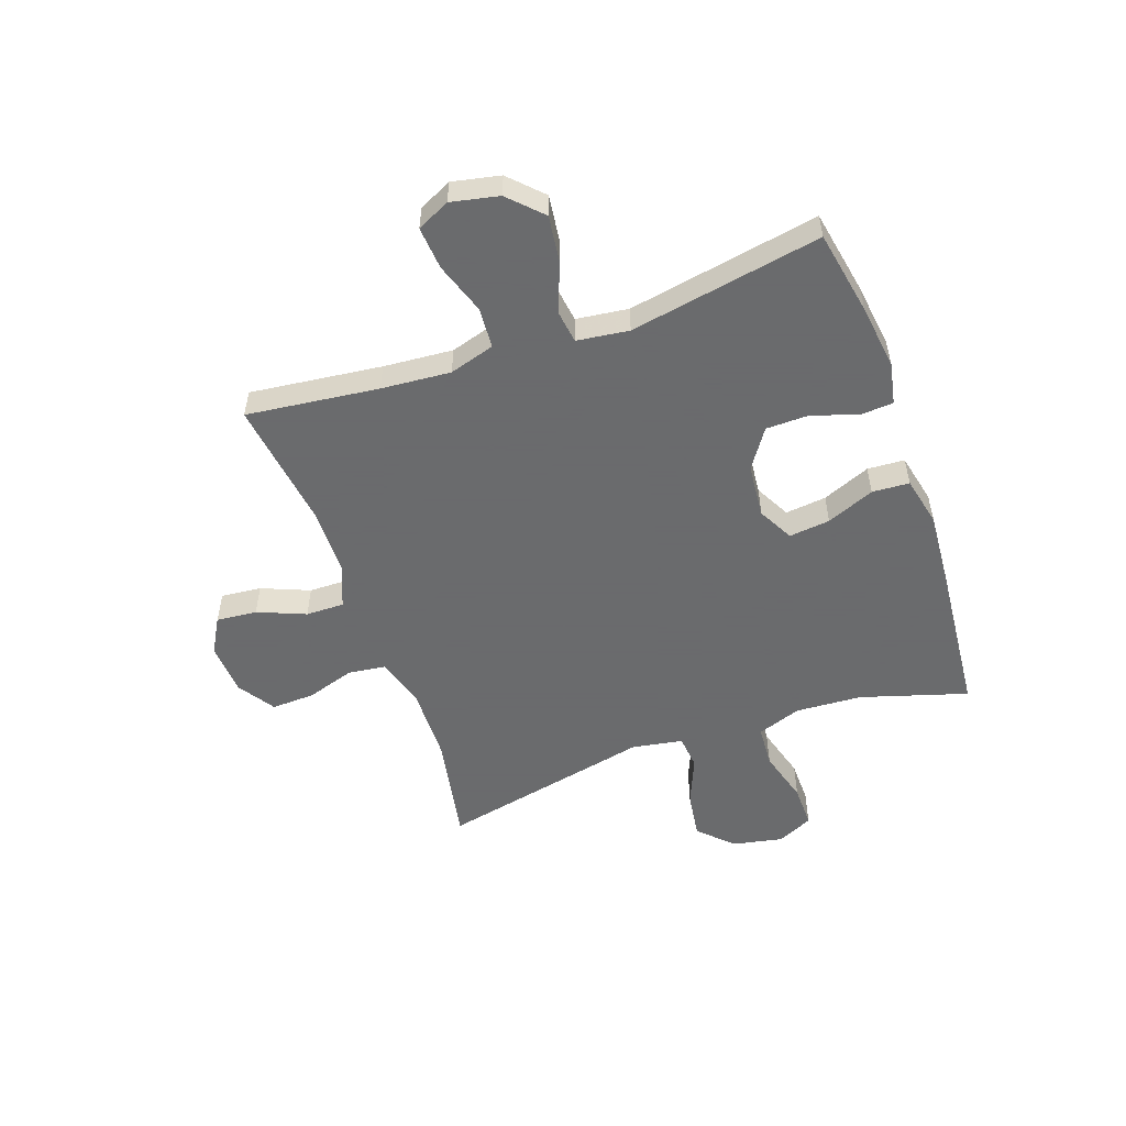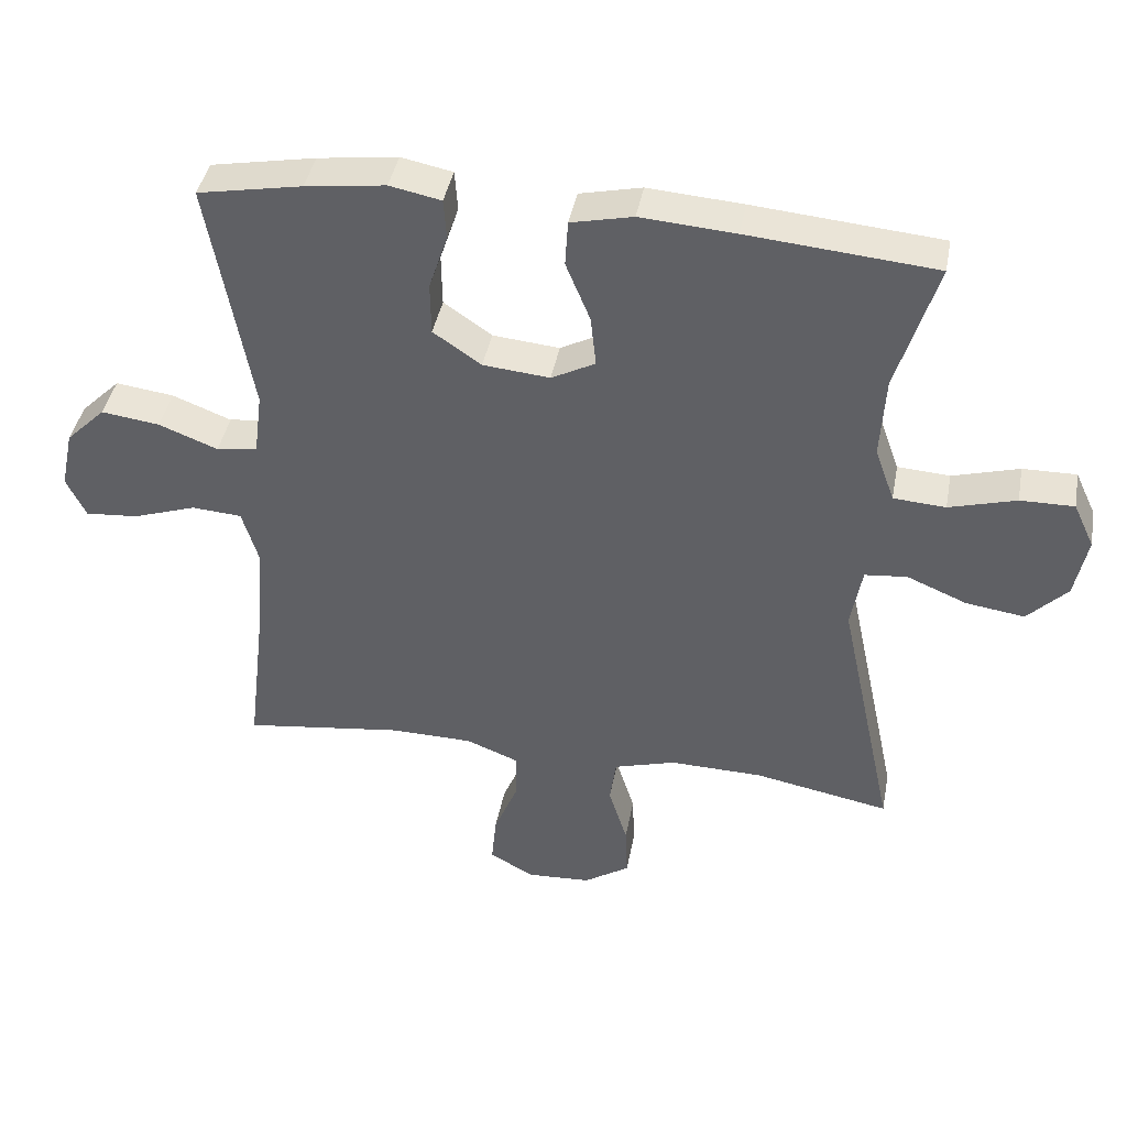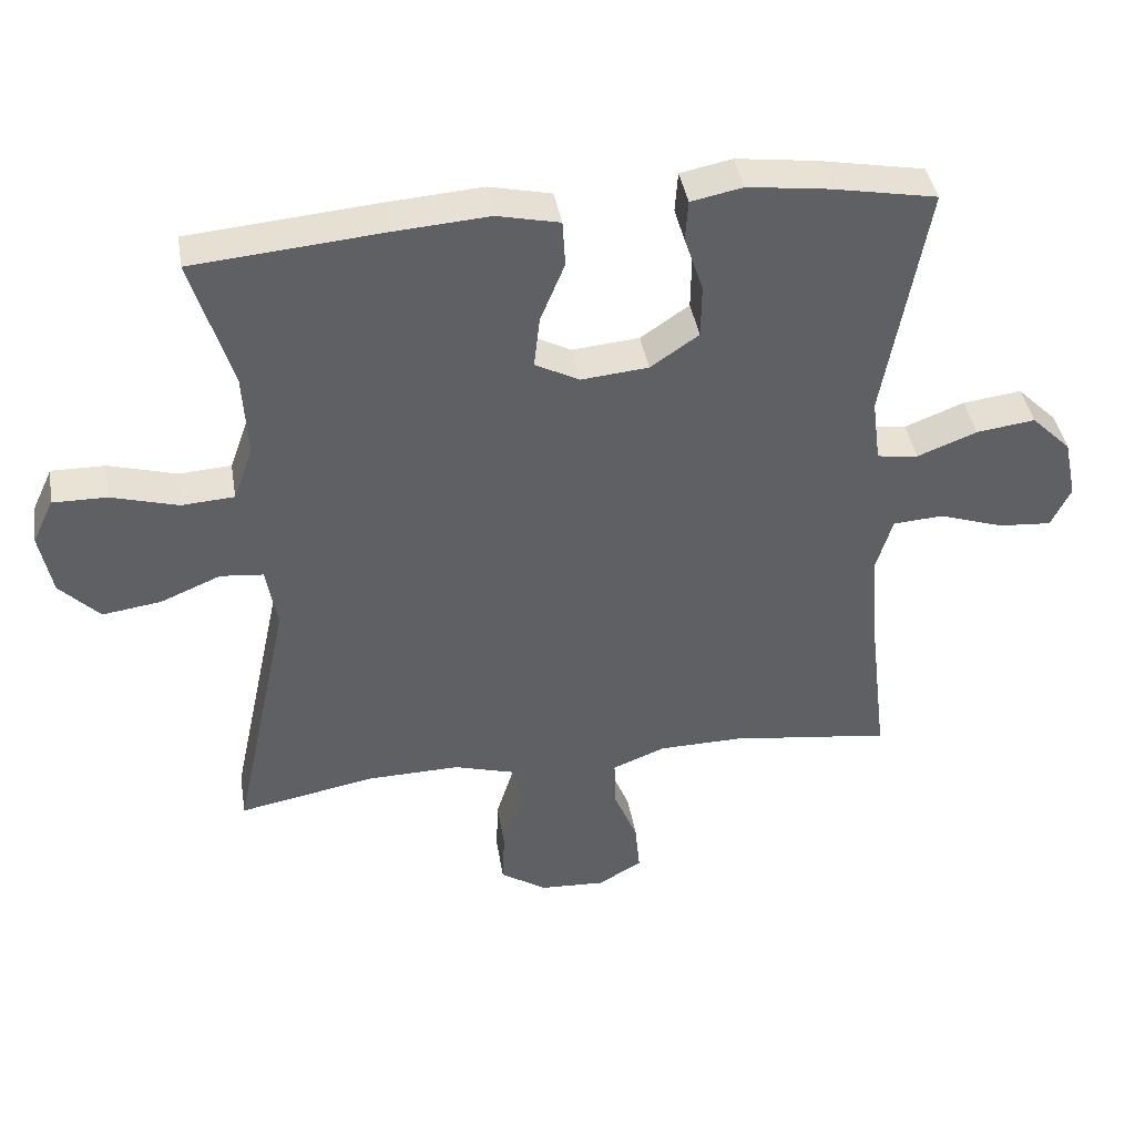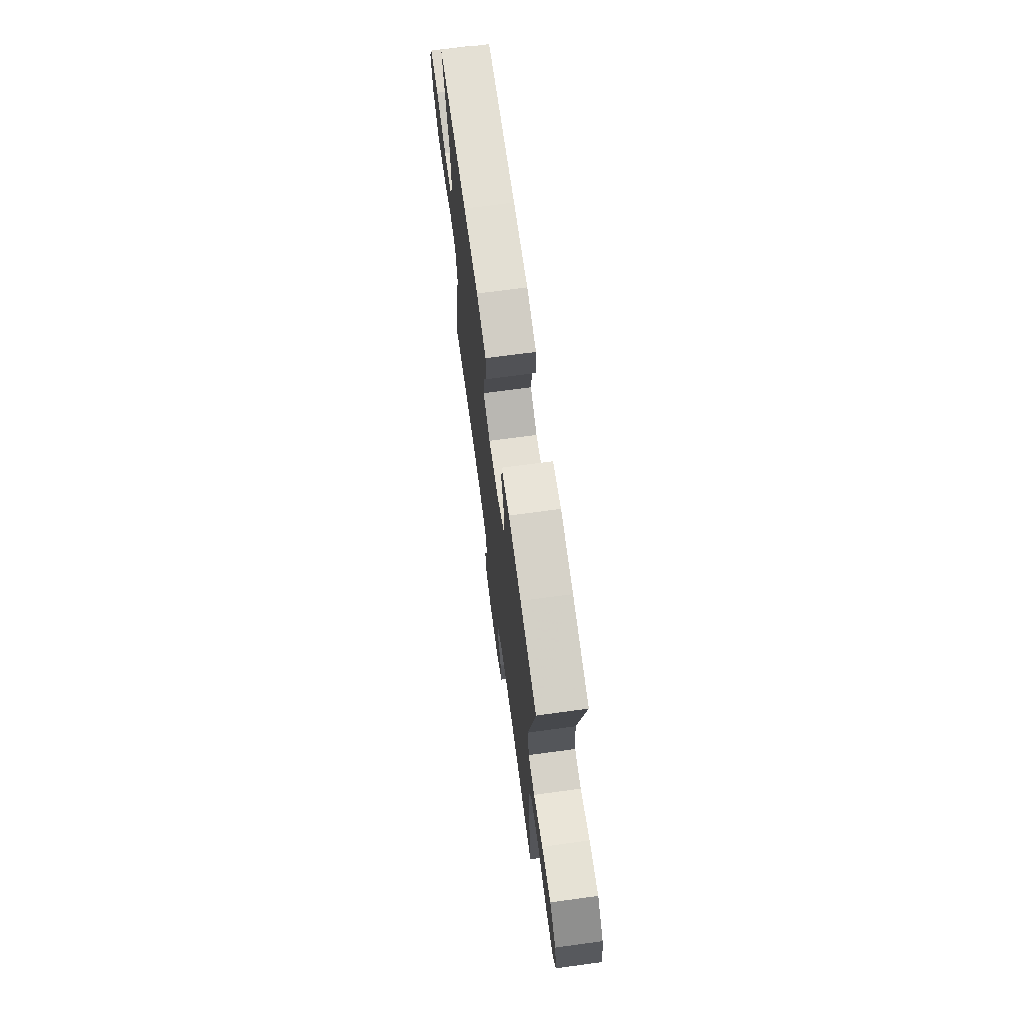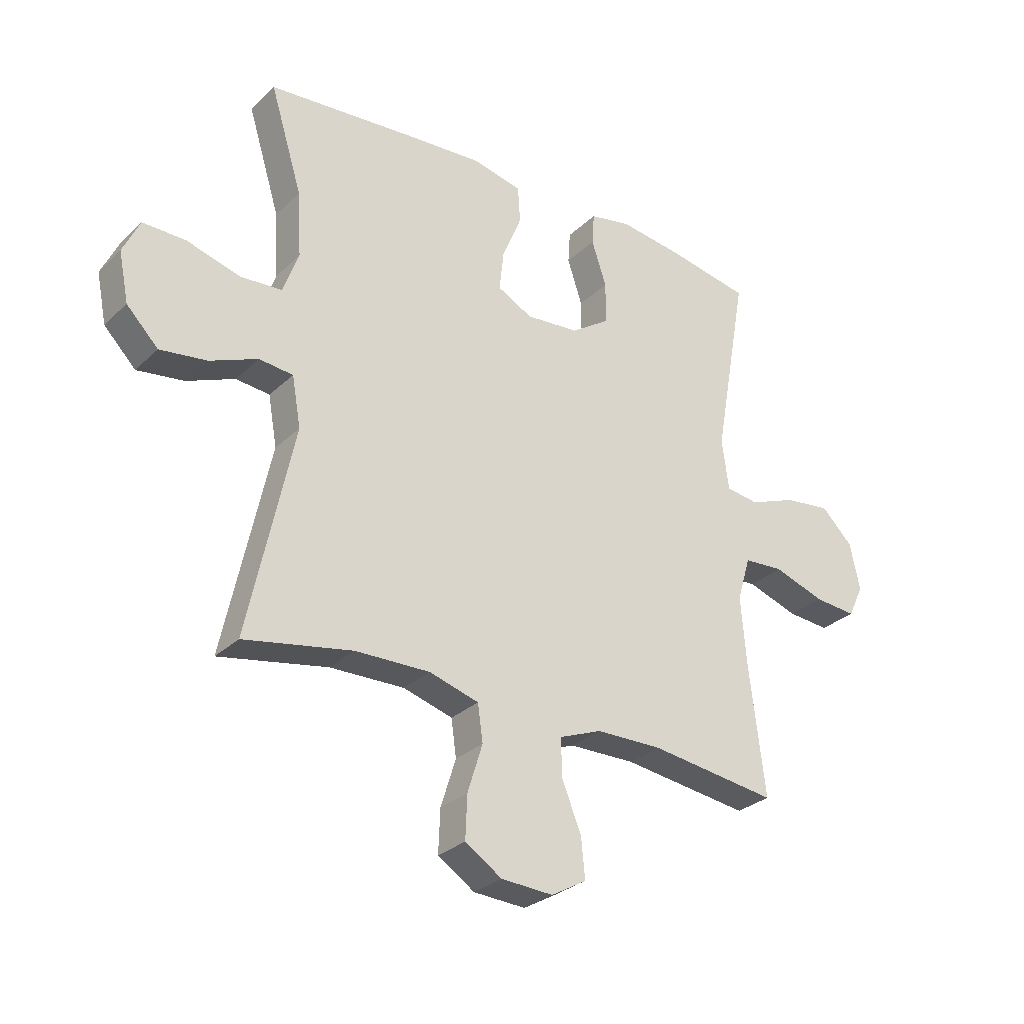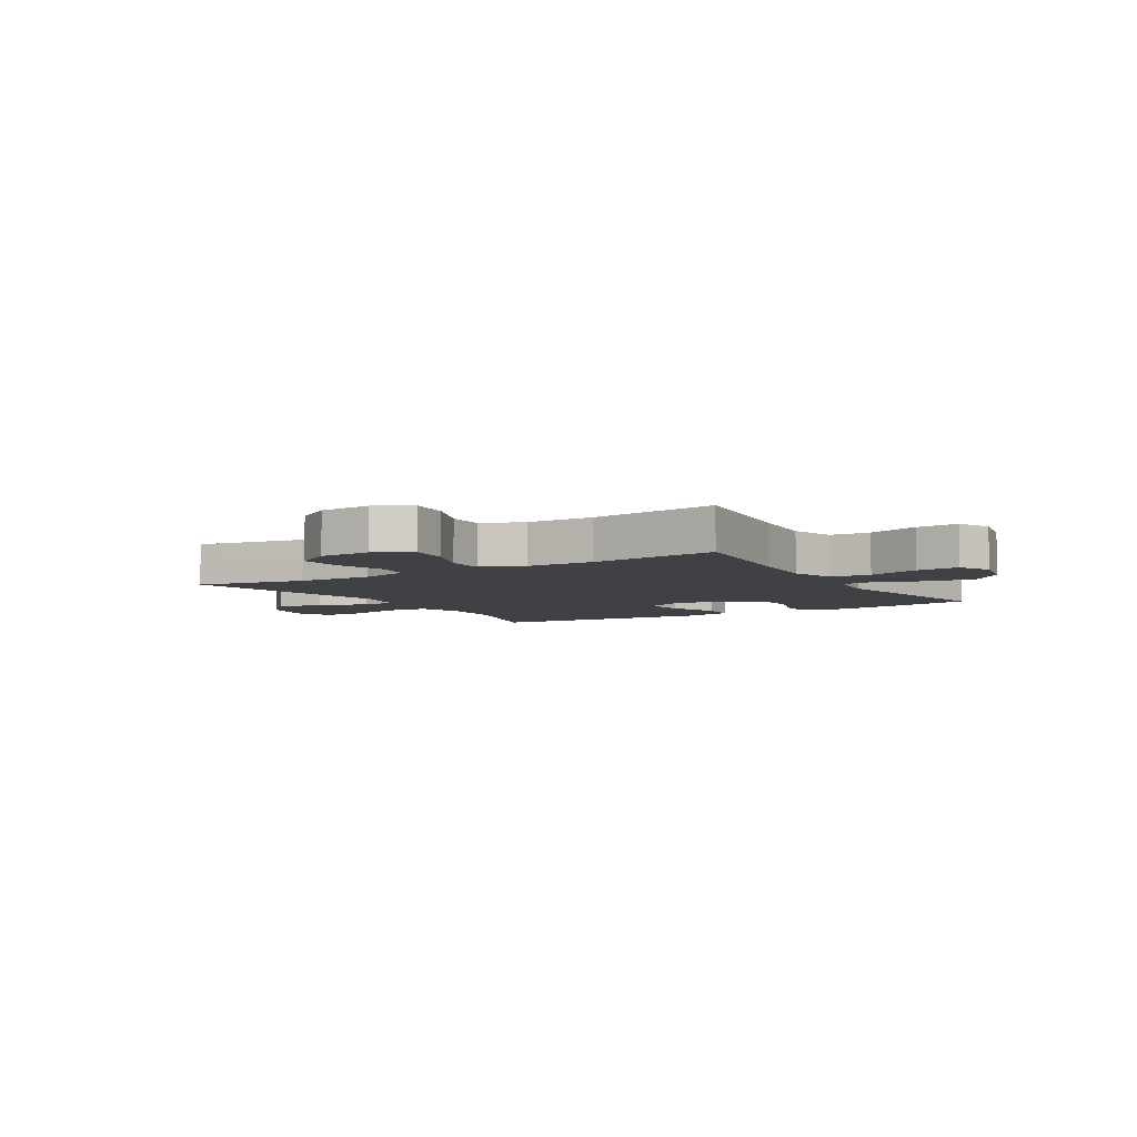
<metadata>
{"format":"obj","ext":"obj","renderer":"f3d","projection":"perspective","resolution":1024,"background":"white","views":[{"elev":-53.2,"azim":-70.5,"up":"+Y"},{"elev":41.2,"azim":10.5,"up":"+Z"},{"elev":40.9,"azim":170.6,"up":"+Z"},{"elev":70.9,"azim":-97.7,"up":"+Z"},{"elev":-29.2,"azim":143.8,"up":"+Z"},{"elev":-5.8,"azim":-148.7,"up":"+Y"}]}
</metadata>
<code>
v -0.5 0.07 0.5
v -0.35 0.07 0.528
v -0.235 0.07 0.543
v -0.161 0.07 0.528
v -0.157 0.07 0.47
v -0.184 0.07 0.389
v -0.183 0.07 0.313
v -0.114 0.07 0.266
v -0.018 0.07 0.257
v 0.045 0.07 0.29
v 0.037 0.07 0.363
v 0.002 0.07 0.448
v 0.006 0.07 0.514
v 0.095 0.07 0.534
v 0.231 0.07 0.524
v 0.5 0.07 0.5
v 0.442 0.07 0.311
v 0.435 0.07 0.193
v 0.463 0.07 0.115
v 0.538 0.07 0.11
v 0.634 0.07 0.137
v 0.711 0.07 0.138
v 0.741 0.07 0.074
v 0.723 0.07 -0.015
v 0.666 0.07 -0.073
v 0.582 0.07 -0.061
v 0.496 0.07 -0.025
v 0.435 0.07 -0.031
v 0.419 0.07 -0.121
v 0.5 0.07 -0.5
v 0.306 0.07 -0.463
v 0.172 0.07 -0.46
v 0.083 0.07 -0.486
v 0.074 0.07 -0.552
v 0.101 0.07 -0.638
v 0.104 0.07 -0.715
v 0.038 0.07 -0.758
v -0.055 0.07 -0.763
v -0.118 0.07 -0.727
v -0.111 0.07 -0.655
v -0.076 0.07 -0.57
v -0.075 0.07 -0.502
v -0.151 0.07 -0.472
v -0.27 0.07 -0.47
v -0.5 0.07 -0.5
v -0.472 0.07 -0.266
v -0.462 0.07 -0.143
v -0.486 0.07 -0.063
v -0.558 0.07 -0.058
v -0.65 0.07 -0.089
v -0.726 0.07 -0.095
v -0.754 0.07 -0.037
v -0.736 0.07 0.048
v -0.679 0.07 0.104
v -0.595 0.07 0.093
v -0.51 0.07 0.06
v -0.451 0.07 0.068
v -0.439 0.07 0.16
v -0.5 0 0.5
v -0.35 0 0.528
v -0.235 0 0.543
v -0.161 0 0.528
v -0.157 0 0.47
v -0.184 0 0.389
v -0.183 0 0.313
v -0.114 0 0.266
v -0.018 0 0.257
v 0.045 0 0.29
v 0.037 0 0.363
v 0.002 0 0.448
v 0.006 0 0.514
v 0.095 0 0.534
v 0.231 0 0.524
v 0.5 0 0.5
v 0.442 0 0.311
v 0.435 0 0.193
v 0.463 0 0.115
v 0.538 0 0.11
v 0.634 0 0.137
v 0.711 0 0.138
v 0.741 0 0.074
v 0.723 0 -0.015
v 0.666 0 -0.073
v 0.582 0 -0.061
v 0.496 0 -0.025
v 0.435 0 -0.031
v 0.419 0 -0.121
v 0.5 0 -0.5
v 0.306 0 -0.463
v 0.172 0 -0.46
v 0.083 0 -0.486
v 0.074 0 -0.552
v 0.101 0 -0.638
v 0.104 0 -0.715
v 0.038 0 -0.758
v -0.055 0 -0.763
v -0.118 0 -0.727
v -0.111 0 -0.655
v -0.076 0 -0.57
v -0.075 0 -0.502
v -0.151 0 -0.472
v -0.27 0 -0.47
v -0.5 0 -0.5
v -0.472 0 -0.266
v -0.462 0 -0.143
v -0.486 0 -0.063
v -0.558 0 -0.058
v -0.65 0 -0.089
v -0.726 0 -0.095
v -0.754 0 -0.037
v -0.736 0 0.048
v -0.679 0 0.104
v -0.595 0 0.093
v -0.51 0 0.06
v -0.451 0 0.068
v -0.439 0 0.16
f 54 55 56
f 53 54 56
f 52 53 56
f 51 52 56
f 50 51 56
f 49 50 56
f 48 49 56 57
f 47 48 57
f 44 45 46
f 43 44 46 47
f 47 57 58
f 43 47 58
f 42 43 58
f 39 40 41
f 38 39 41
f 37 38 41
f 36 37 41
f 35 36 41
f 34 35 41
f 33 34 41 42
f 29 30 31
f 28 29 31 32
f 25 26 27
f 24 25 27
f 23 24 27
f 22 23 27
f 21 22 27
f 20 21 27
f 19 20 27 28
f 33 42 58
f 32 33 58
f 28 32 58
f 19 28 58
f 18 19 58
f 15 16 17
f 14 15 17
f 13 14 17
f 12 13 17
f 11 12 17
f 4 5 6
f 3 4 6
f 2 3 6
f 1 2 6
f 58 1 6
f 58 6 7
f 10 11 17 18
f 9 10 18
f 8 9 18 58
f 7 8 58
f 114 113 112
f 114 112 111
f 114 111 110
f 114 110 109
f 114 109 108
f 114 108 107
f 115 114 107 106
f 115 106 105
f 104 103 102
f 105 104 102 101
f 116 115 105
f 116 105 101
f 116 101 100
f 99 98 97
f 99 97 96
f 99 96 95
f 99 95 94
f 99 94 93
f 99 93 92
f 100 99 92 91
f 89 88 87
f 90 89 87 86
f 85 84 83
f 85 83 82
f 85 82 81
f 85 81 80
f 85 80 79
f 85 79 78
f 86 85 78 77
f 116 100 91
f 116 91 90
f 116 90 86
f 116 86 77
f 116 77 76
f 75 74 73
f 75 73 72
f 75 72 71
f 75 71 70
f 75 70 69
f 64 63 62
f 64 62 61
f 64 61 60
f 64 60 59
f 64 59 116
f 65 64 116
f 76 75 69 68
f 76 68 67
f 116 76 67 66
f 116 66 65
f 1 59 60 2
f 2 60 61 3
f 3 61 62 4
f 4 62 63 5
f 5 63 64 6
f 6 64 65 7
f 7 65 66 8
f 8 66 67 9
f 9 67 68 10
f 10 68 69 11
f 11 69 70 12
f 12 70 71 13
f 13 71 72 14
f 14 72 73 15
f 15 73 74 16
f 16 74 75 17
f 17 75 76 18
f 18 76 77 19
f 19 77 78 20
f 20 78 79 21
f 21 79 80 22
f 22 80 81 23
f 23 81 82 24
f 24 82 83 25
f 25 83 84 26
f 26 84 85 27
f 27 85 86 28
f 28 86 87 29
f 29 87 88 30
f 30 88 89 31
f 31 89 90 32
f 32 90 91 33
f 33 91 92 34
f 34 92 93 35
f 35 93 94 36
f 36 94 95 37
f 37 95 96 38
f 38 96 97 39
f 39 97 98 40
f 40 98 99 41
f 41 99 100 42
f 42 100 101 43
f 43 101 102 44
f 44 102 103 45
f 45 103 104 46
f 46 104 105 47
f 47 105 106 48
f 48 106 107 49
f 49 107 108 50
f 50 108 109 51
f 51 109 110 52
f 52 110 111 53
f 53 111 112 54
f 54 112 113 55
f 55 113 114 56
f 56 114 115 57
f 57 115 116 58
f 58 116 59 1

</code>
